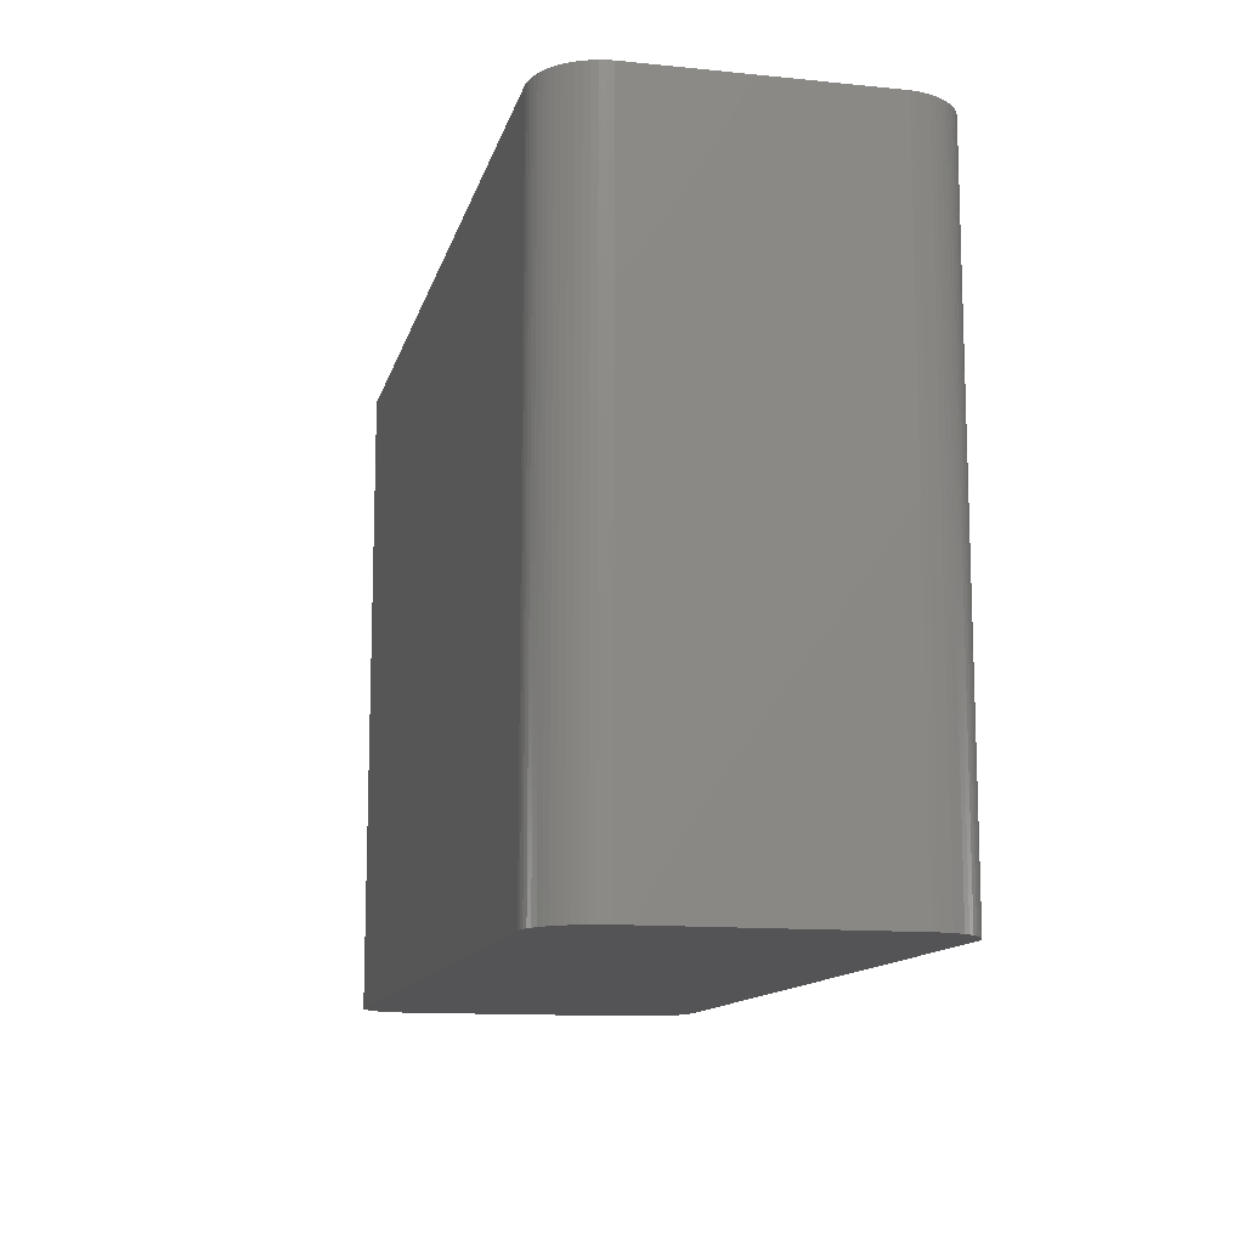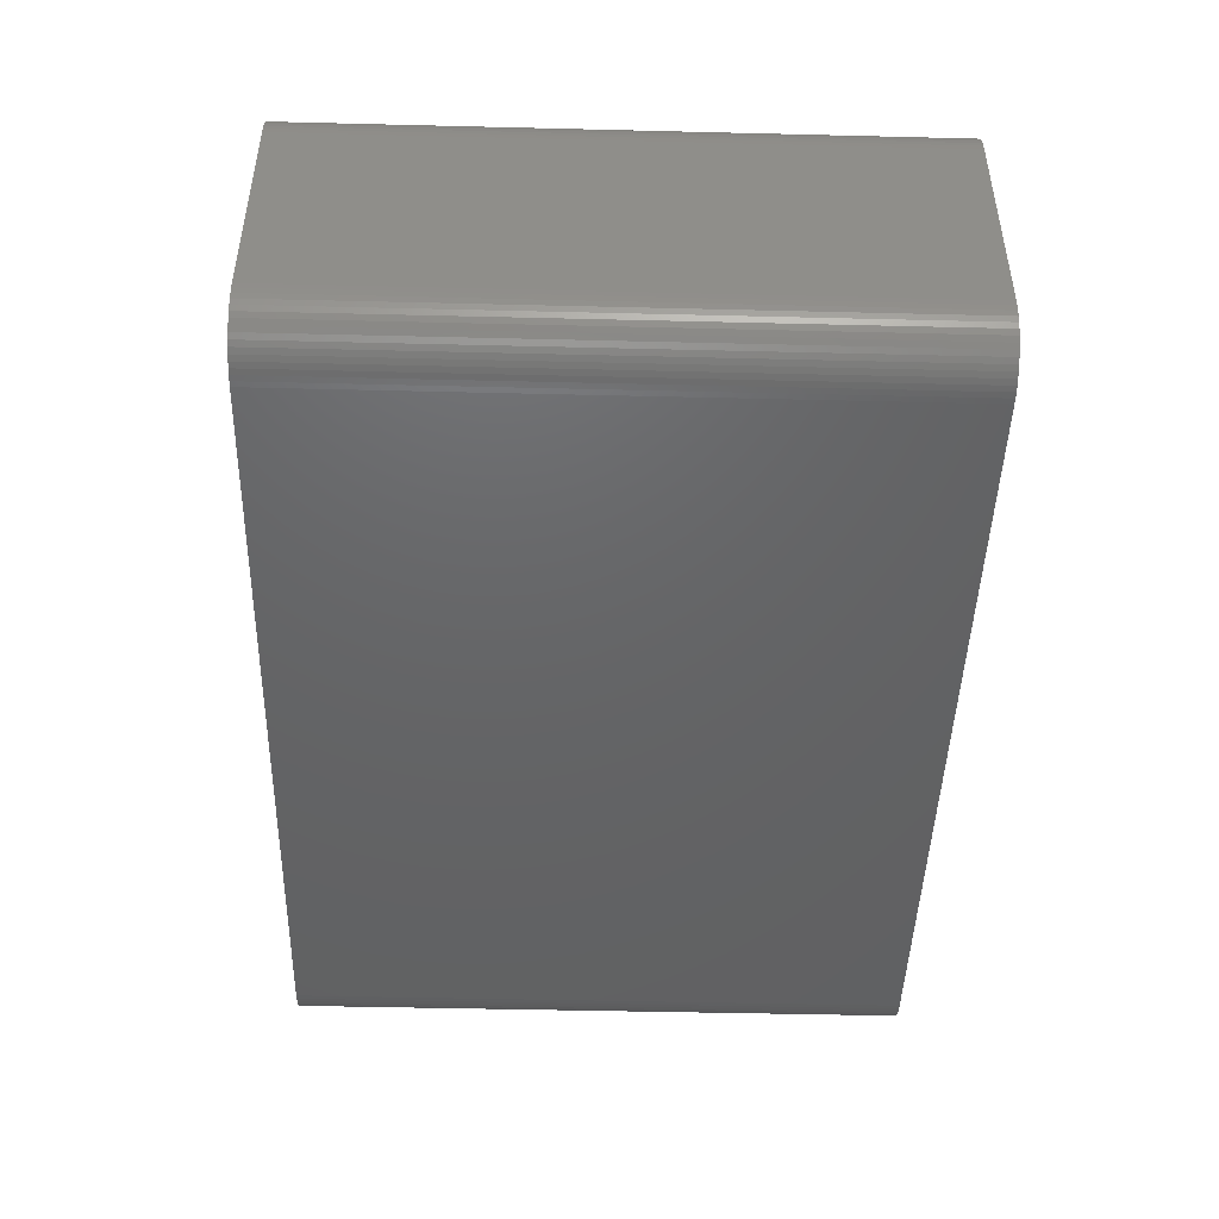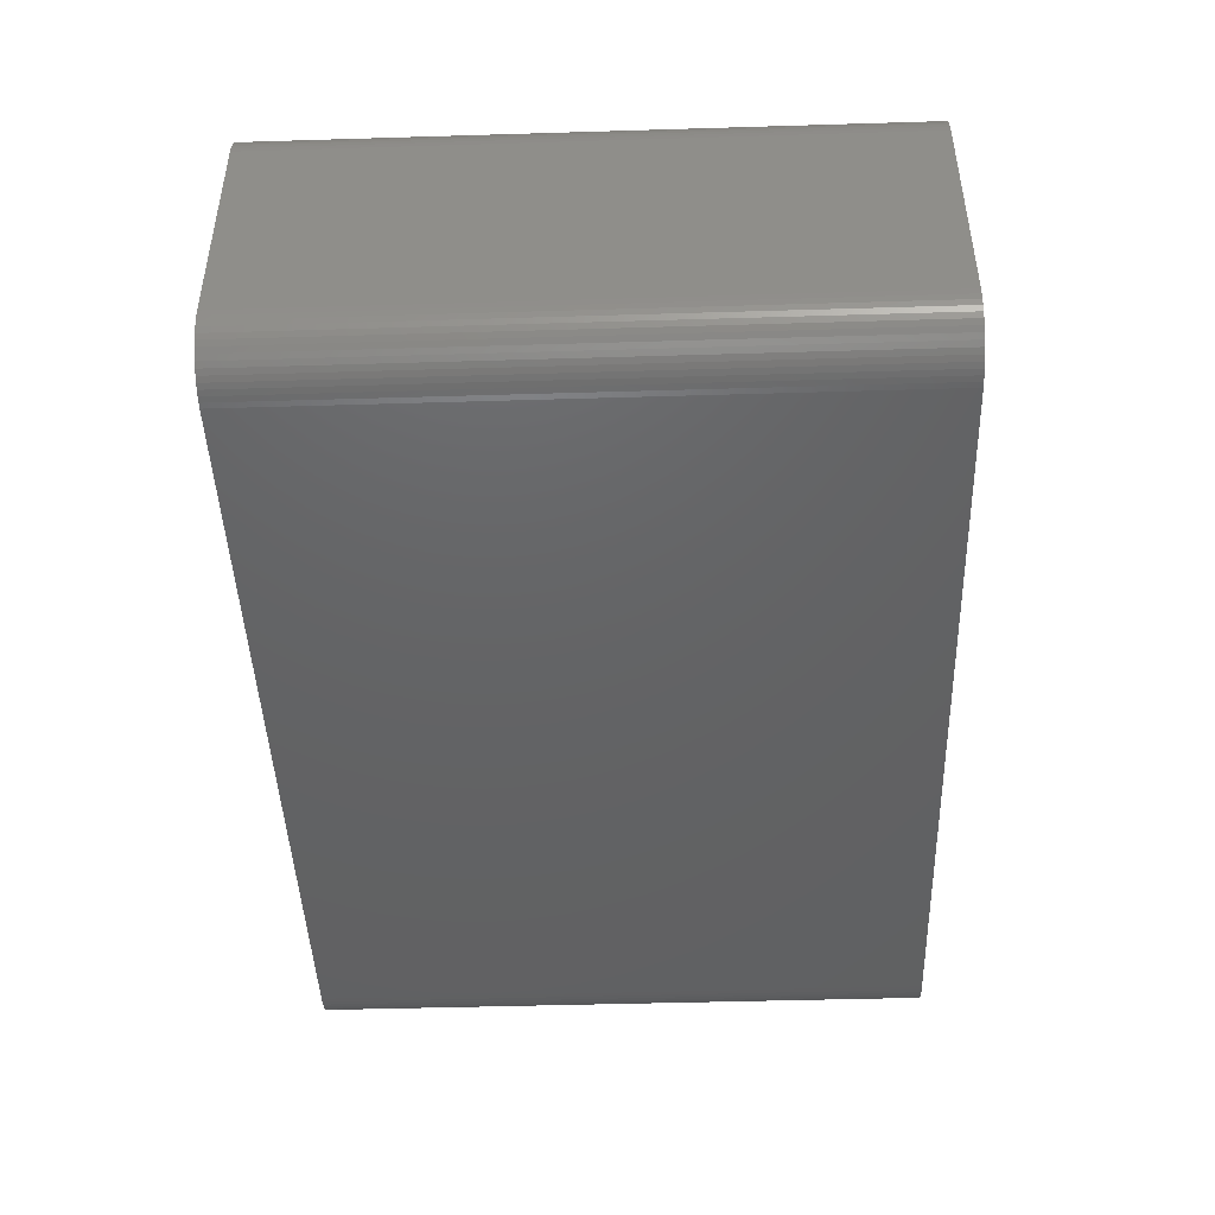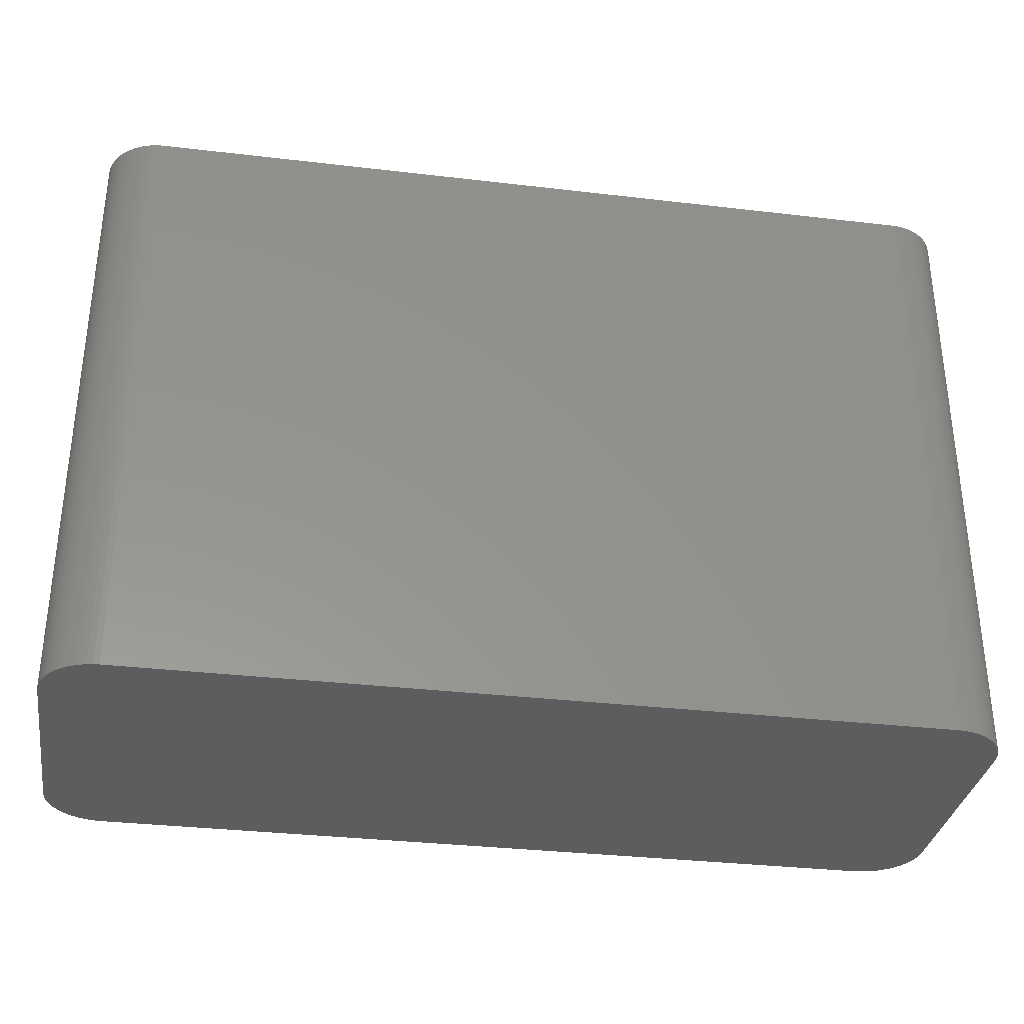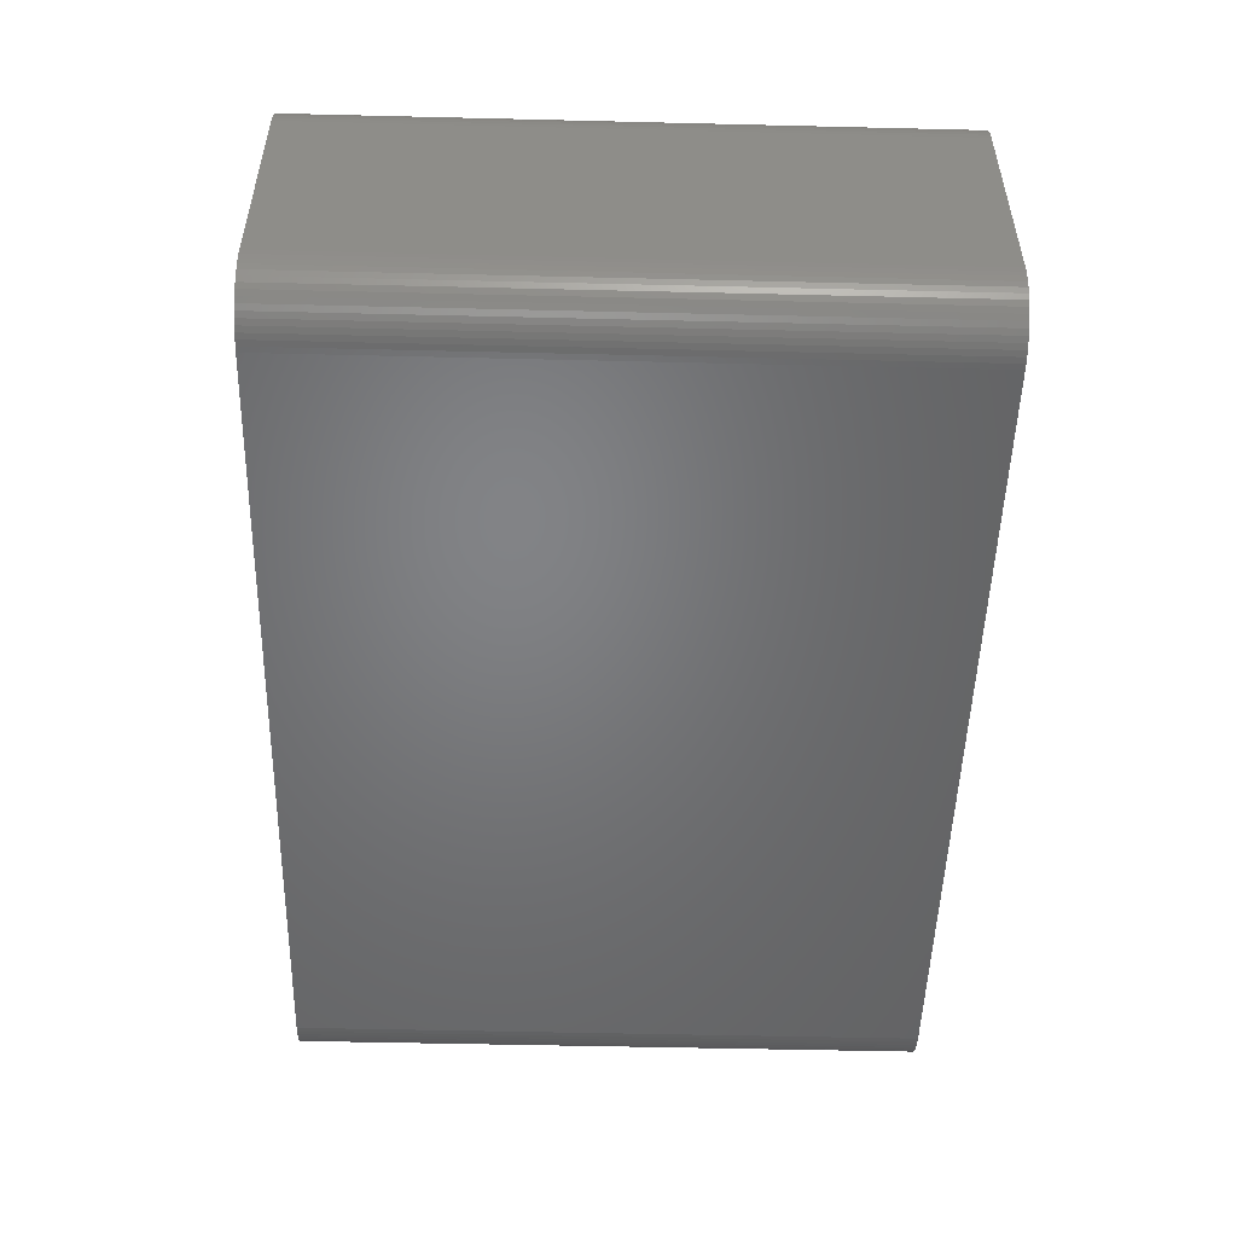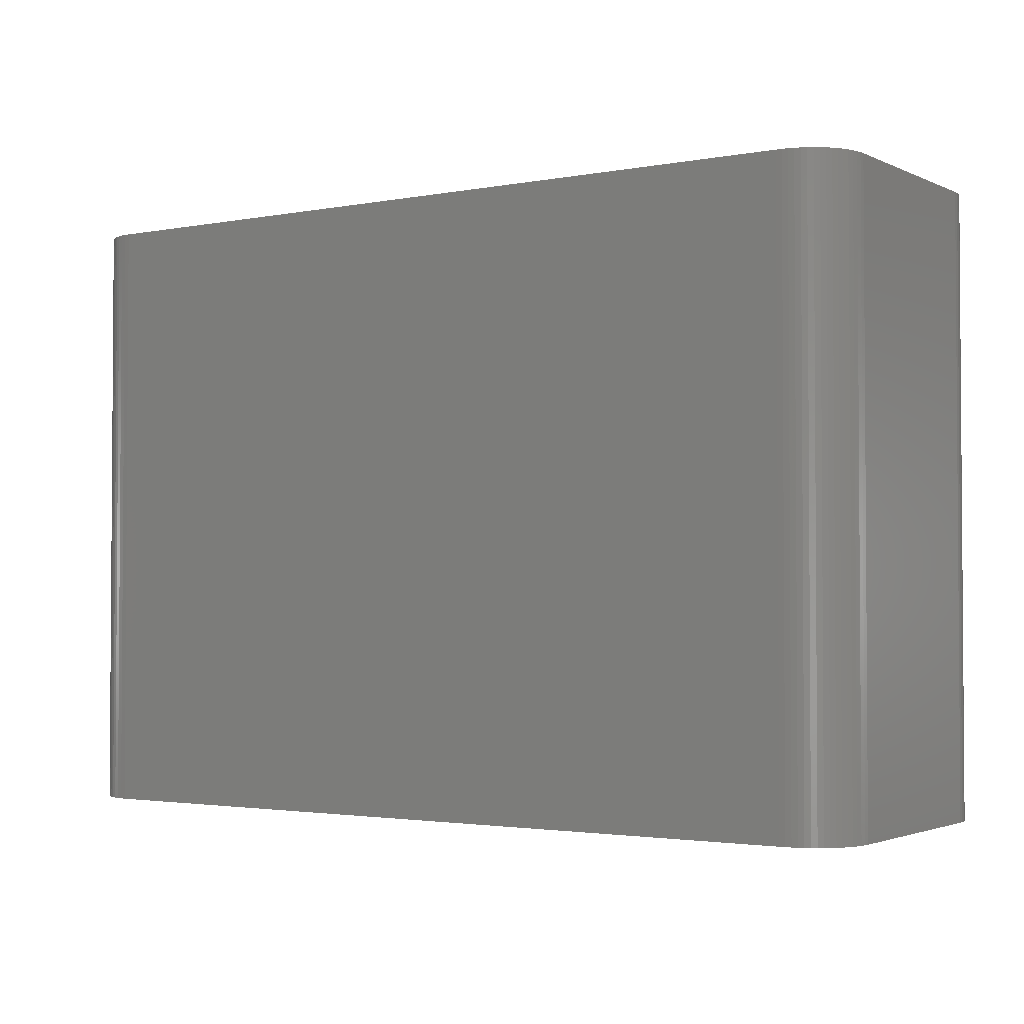
<metadata>
{"format":"stl","ext":"stl","renderer":"f3d","projection":"perspective","resolution":1024,"background":"white","views":[{"elev":-12.5,"azim":-103.2,"up":"+Z"},{"elev":-46.1,"azim":88.4,"up":"+Y"},{"elev":-45.3,"azim":-88.0,"up":"+Y"},{"elev":-33.1,"azim":-9.2,"up":"+Z"},{"elev":-51.0,"azim":88.5,"up":"+Y"},{"elev":-2.3,"azim":33.7,"up":"+Z"}]}
</metadata>
<code>
# stl→obj: 153 verts, 302 faces
v 18.68 7.086 13.72
v 18.9 6.96 -8.636
v 18.68 7.086 -13.72
v 20.05 5.079 8.636
v 20.05 5.079 13.72
v 20.07 4.826 13.72
v 17.72 7.359 -13.72
v 19.11 6.812 -13.72
v 20.02 5.329 -13.72
v 19.76 6.041 13.72
v 19.87 5.813 13.72
v 19.87 5.813 8.636
v 18.21 -7.271 -13.72
v -17.59 -7.365 -13.72
v -19.99 -5.453 -13.72
v -19.91 -5.695 13.72
v 20.02 5.329 13.72
v 19.95 5.575 8.636
v 19.95 5.575 13.72
v -18.09 7.302 -13.72
v 20.02 -5.329 13.72
v -17.59 -7.365 13.72
v 17.46 -7.365 13.72
v 17.97 7.327 13.72
v 17.46 7.365 13.72
v -17.59 7.365 13.72
v -19.21 6.73 13.72
v -20.04 5.205 13.72
v 19.87 5.813 -13.72
v 20.07 -4.826 13.72
v 17.46 -7.365 -13.72
v -19.01 -6.888 -13.72
v -20.04 5.205 -13.72
v -20.06 4.953 13.72
v 20.02 -5.329 -13.72
v 20.05 -5.079 -13.72
v 20.07 4.826 -13.72
v 17.72 -7.359 -8.636
v 17.72 -7.359 13.72
v -18.57 -7.141 -8.636
v -18.8 -7.026 13.72
v -18.8 -7.026 -8.636
v -19.01 -6.888 13.72
v 18.45 7.19 -13.72
v 19.76 6.041 -13.72
v 17.46 7.365 -13.72
v -20.06 -4.953 -13.72
v -20.04 -5.205 -13.72
v -20.06 -4.953 13.72
v -18.34 -7.234 -13.72
v 18.45 -7.19 -13.72
v 18.68 -7.086 -13.72
v 18.68 -7.086 -8.636
v 19.11 -6.812 13.72
v 20.05 -5.079 13.72
v 20.07 -4.826 -13.72
v 20.05 5.079 -13.72
v -19.69 -6.15 13.72
v -19.55 -6.36 13.72
v -19.69 -6.15 -13.72
v 19.3 6.644 13.72
v -17.59 7.365 -13.72
v -19.39 6.554 -13.72
v -19.01 6.888 -13.72
v -18.57 7.141 -13.72
v -20.04 -5.205 -8.636
v -20.06 4.953 -13.72
v -19.99 -5.453 13.72
v -19.21 -6.73 13.72
v -18.34 -7.234 13.72
v -18.8 -7.026 -13.72
v 17.72 -7.359 -13.72
v 17.97 -7.327 13.72
v 18.45 -7.19 13.72
v 18.68 -7.086 13.72
v 19.47 -6.459 -13.72
v -19.91 -5.695 -13.72
v 19.47 6.459 -8.636
v 19.3 6.644 -13.72
v 19.47 6.459 13.72
v 19.62 6.257 -13.72
v 19.95 5.575 -13.72
v 18.45 7.19 13.72
v -17.84 7.346 8.636
v -17.84 7.346 -13.72
v -19.81 5.928 -13.72
v -19.81 5.928 -8.636
v -19.69 6.15 -8.636
v -20.04 -5.205 13.72
v -19.39 -6.554 13.72
v -18.09 -7.302 -8.636
v -18.34 -7.234 -8.636
v -18.09 -7.302 -13.72
v -17.84 -7.346 -8.636
v -18.09 -7.302 13.72
v 17.97 -7.327 -13.72
v 18.21 -7.271 13.72
v 19.11 -6.812 -13.72
v 18.9 -6.96 -13.72
v 19.87 -5.813 -13.72
v 19.76 -6.041 -13.72
v 19.62 -6.257 13.72
v 19.87 -5.813 13.72
v -19.81 -5.928 -13.72
v 19.62 6.257 13.72
v 17.97 7.327 -13.72
v 17.72 7.359 13.72
v 18.9 6.96 -13.72
v -19.21 6.73 -13.72
v -18.34 7.234 13.72
v -19.69 6.15 -13.72
v -19.55 6.36 13.72
v -19.91 5.695 -13.72
v -19.91 5.695 -8.636
v -19.21 -6.73 -13.72
v -19.39 -6.554 -13.72
v -19.81 -5.928 13.72
v -17.84 -7.346 -13.72
v -17.84 -7.346 13.72
v -18.57 -7.141 -13.72
v -18.57 -7.141 13.72
v 18.9 -6.96 13.72
v 19.3 -6.644 -8.636
v 19.3 -6.644 13.72
v 19.47 -6.459 13.72
v 19.95 -5.575 13.72
v 19.76 -6.041 13.72
v 19.62 -6.257 -13.72
v 19.95 -5.575 -8.636
v 19.11 6.812 13.72
v 19.47 6.459 -13.72
v 18.21 7.271 -13.72
v 18.21 7.271 8.636
v 18.9 6.96 13.72
v -19.39 6.554 13.72
v -19.55 6.36 -13.72
v -19.69 6.15 13.72
v -19.99 5.453 -13.72
v -19.55 -6.36 -13.72
v 19.3 -6.644 -13.72
v 19.95 -5.575 -13.72
v 18.21 7.271 13.72
v -18.09 7.302 13.72
v -18.8 7.026 13.72
v -19.01 6.888 13.72
v -19.91 5.695 13.72
v -19.81 5.928 13.72
v -17.84 7.346 13.72
v -18.8 7.026 -13.72
v -19.99 5.453 -8.636
v -18.57 7.141 13.72
v -18.34 7.234 -13.72
v -19.99 5.453 13.72
f 1 2 3
f 4 5 6
f 7 8 9
f 10 11 12
f 13 14 15
f 10 16 17
f 11 18 12
f 4 9 17
f 17 11 10
f 18 19 17
f 15 20 9
f 16 21 17
f 9 13 15
f 16 22 23
f 1 24 25
f 26 27 28
f 9 18 17
f 18 29 12
f 21 30 6
f 21 6 17
f 14 31 23
f 14 32 15
f 20 7 9
f 10 25 28
f 33 34 28
f 10 28 16
f 11 19 18
f 17 19 11
f 21 35 36
f 9 37 36
f 38 39 23
f 16 23 21
f 9 36 13
f 30 37 6
f 40 41 42
f 16 43 22
f 7 44 8
f 12 45 10
f 25 26 28
f 7 46 25
f 15 33 20
f 15 47 33
f 15 48 47
f 28 49 16
f 17 5 4
f 6 5 17
f 14 50 32
f 23 22 14
f 13 31 14
f 31 38 23
f 51 52 53
f 23 54 21
f 30 55 36
f 37 56 36
f 9 57 37
f 6 37 4
f 16 58 59
f 32 60 15
f 12 29 45
f 8 45 9
f 10 1 25
f 10 61 1
f 20 62 7
f 62 26 25
f 33 63 20
f 64 65 20
f 47 66 49
f 28 34 49
f 34 47 49
f 47 67 33
f 16 68 15
f 49 68 16
f 43 69 32
f 16 59 43
f 43 70 22
f 50 71 32
f 13 72 31
f 72 73 38
f 74 75 54
f 23 74 54
f 13 51 74
f 36 76 13
f 21 55 30
f 36 55 21
f 30 56 37
f 36 56 30
f 4 57 9
f 37 57 4
f 15 77 16
f 60 77 15
f 78 79 61
f 78 80 81
f 29 82 9
f 45 29 9
f 44 83 1
f 44 3 8
f 62 84 26
f 20 85 62
f 62 46 7
f 25 46 62
f 33 86 63
f 86 87 88
f 68 66 15
f 66 89 49
f 34 67 47
f 33 67 34
f 59 58 60
f 59 90 43
f 50 91 92
f 70 40 92
f 93 94 91
f 91 95 70
f 91 70 92
f 70 95 22
f 42 41 43
f 32 42 43
f 73 96 13
f 31 72 38
f 73 97 74
f 23 73 74
f 76 51 13
f 98 99 51
f 100 101 76
f 36 100 76
f 102 103 21
f 54 102 21
f 77 104 16
f 60 104 77
f 81 105 10
f 61 79 8
f 45 81 10
f 8 81 45
f 18 82 29
f 9 82 18
f 24 106 7
f 24 107 25
f 1 3 44
f 3 108 8
f 27 109 63
f 26 110 27
f 86 111 63
f 88 112 111
f 33 113 86
f 113 114 87
f 66 48 15
f 47 48 66
f 68 89 66
f 49 89 68
f 69 115 32
f 90 116 69
f 104 117 16
f 60 58 104
f 50 93 91
f 14 93 50
f 94 118 14
f 22 94 14
f 94 95 91
f 95 119 22
f 71 40 42
f 32 71 42
f 40 120 50
f 92 40 50
f 41 121 70
f 43 41 70
f 73 39 38
f 23 39 73
f 72 96 73
f 13 96 72
f 13 97 73
f 74 97 13
f 53 75 74
f 75 122 54
f 122 98 54
f 74 51 53
f 123 124 54
f 76 125 123
f 103 126 21
f 36 35 100
f 101 127 102
f 101 128 76
f 100 103 101
f 100 129 103
f 61 130 1
f 8 130 61
f 61 80 78
f 10 80 61
f 81 131 78
f 8 79 81
f 106 132 44
f 1 83 24
f 24 133 106
f 7 106 44
f 7 107 24
f 25 107 7
f 130 134 1
f 8 2 130
f 27 112 28
f 112 135 63
f 84 85 20
f 62 85 84
f 88 111 86
f 111 136 63
f 113 87 86
f 87 137 88
f 33 138 113
f 28 138 33
f 90 69 43
f 59 116 90
f 116 139 60
f 32 116 60
f 58 117 104
f 16 117 58
f 93 118 94
f 14 118 93
f 94 119 95
f 22 119 94
f 71 120 40
f 50 120 71
f 40 121 41
f 70 121 40
f 53 122 75
f 76 98 51
f 123 140 76
f 54 98 123
f 102 125 76
f 54 125 102
f 35 141 100
f 21 129 35
f 102 128 101
f 76 128 102
f 103 127 101
f 102 127 103
f 80 105 81
f 10 105 80
f 79 131 81
f 78 131 79
f 83 142 24
f 44 133 83
f 2 108 3
f 8 108 2
f 2 134 130
f 1 134 2
f 110 143 20
f 26 143 110
f 144 145 27
f 63 64 20
f 112 137 28
f 88 137 112
f 138 114 113
f 114 146 147
f 116 115 69
f 32 115 116
f 59 139 116
f 60 139 59
f 122 99 98
f 53 99 122
f 98 140 123
f 76 140 98
f 125 124 123
f 54 124 125
f 129 126 103
f 21 126 129
f 129 141 35
f 100 141 129
f 133 132 106
f 44 132 133
f 133 142 83
f 24 142 133
f 84 148 26
f 20 143 84
f 64 109 27
f 63 109 64
f 110 144 27
f 144 149 64
f 27 135 112
f 63 135 27
f 112 136 111
f 63 136 112
f 137 147 28
f 87 147 137
f 138 150 114
f 28 150 138
f 99 52 51
f 53 52 99
f 143 148 84
f 26 148 143
f 65 151 110
f 65 152 20
f 64 145 144
f 27 145 64
f 114 147 87
f 147 146 28
f 65 149 144
f 64 149 65
f 144 151 65
f 110 151 144
f 110 152 65
f 20 152 110
f 150 146 114
f 146 153 28
f 150 153 146
f 28 153 150

</code>
